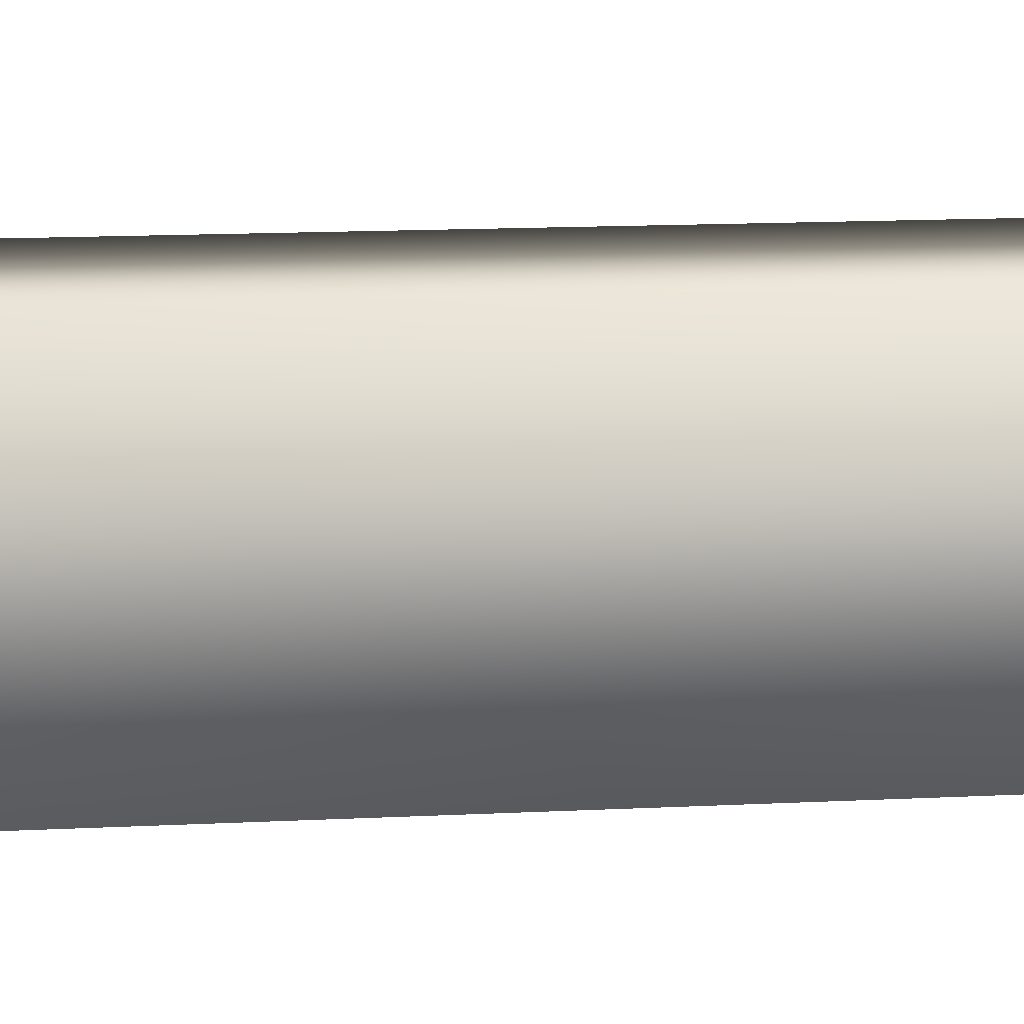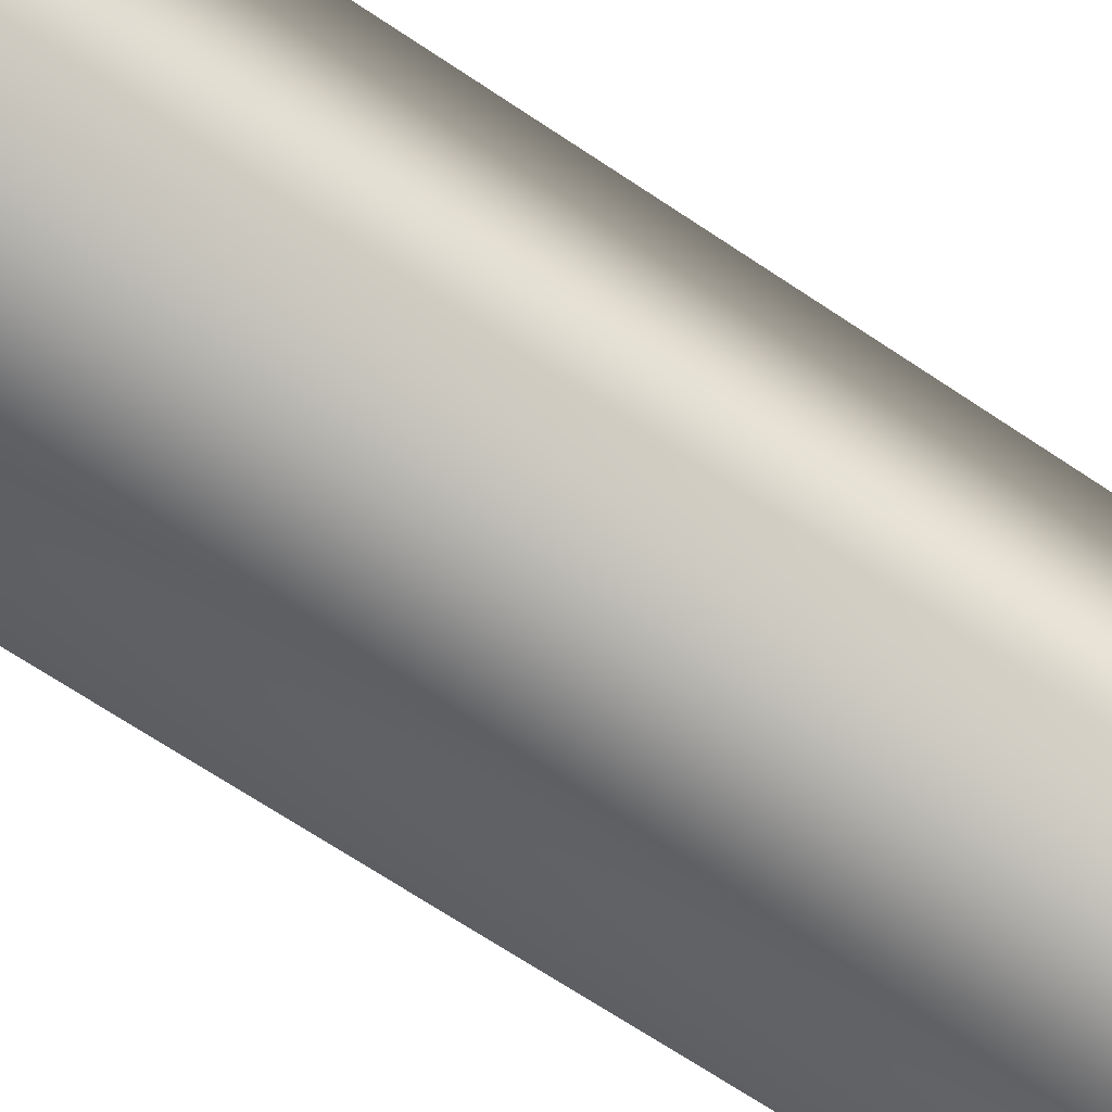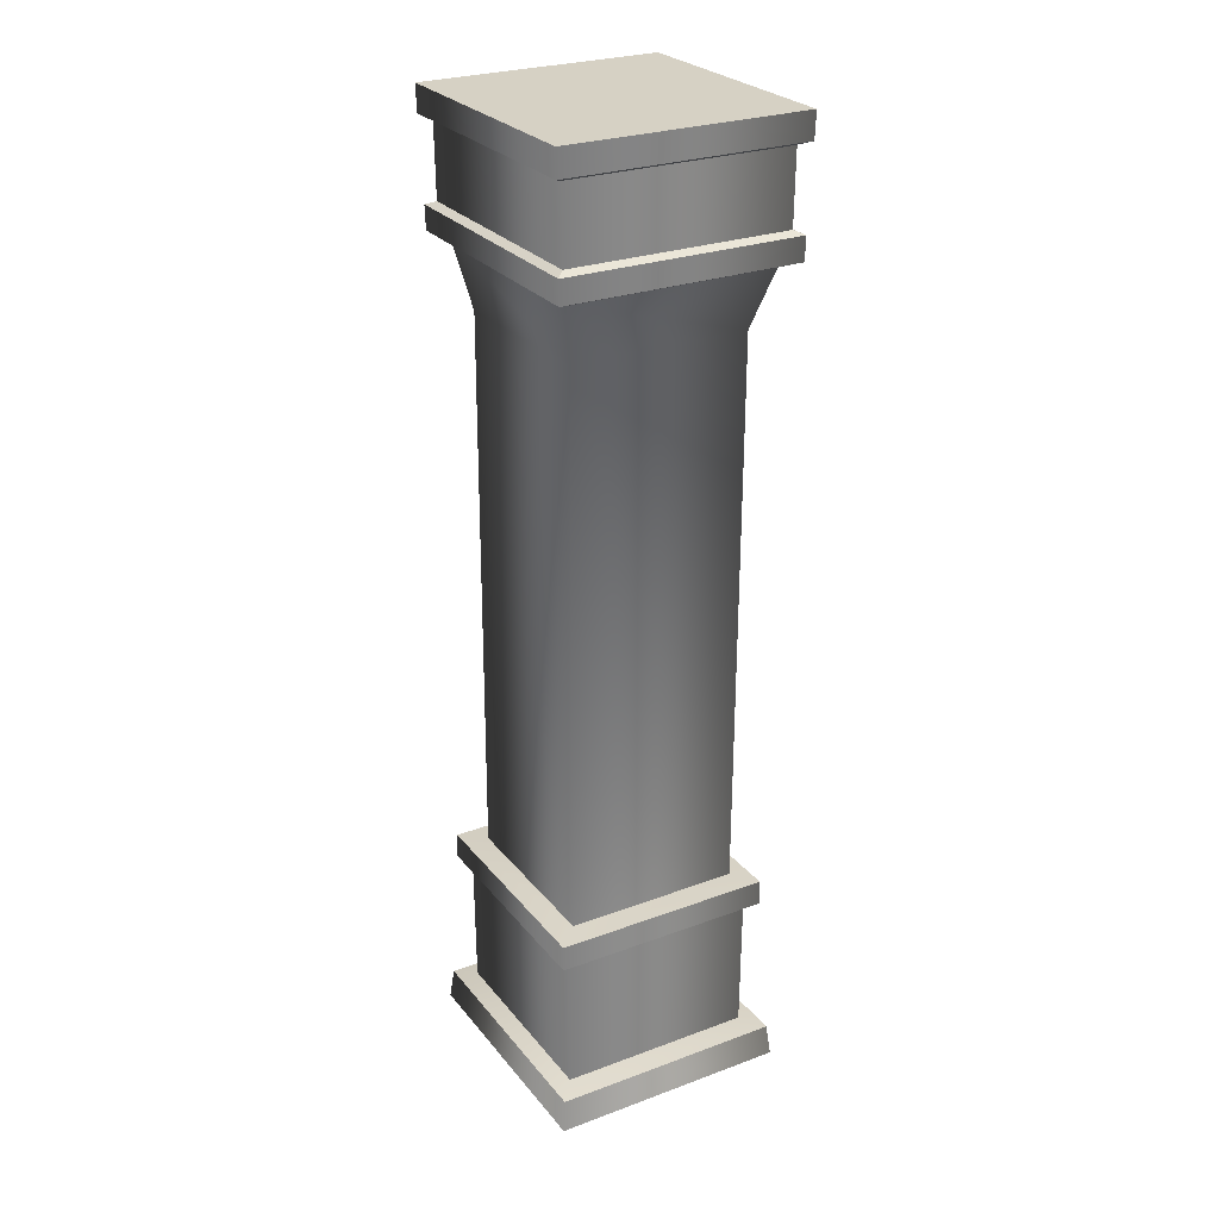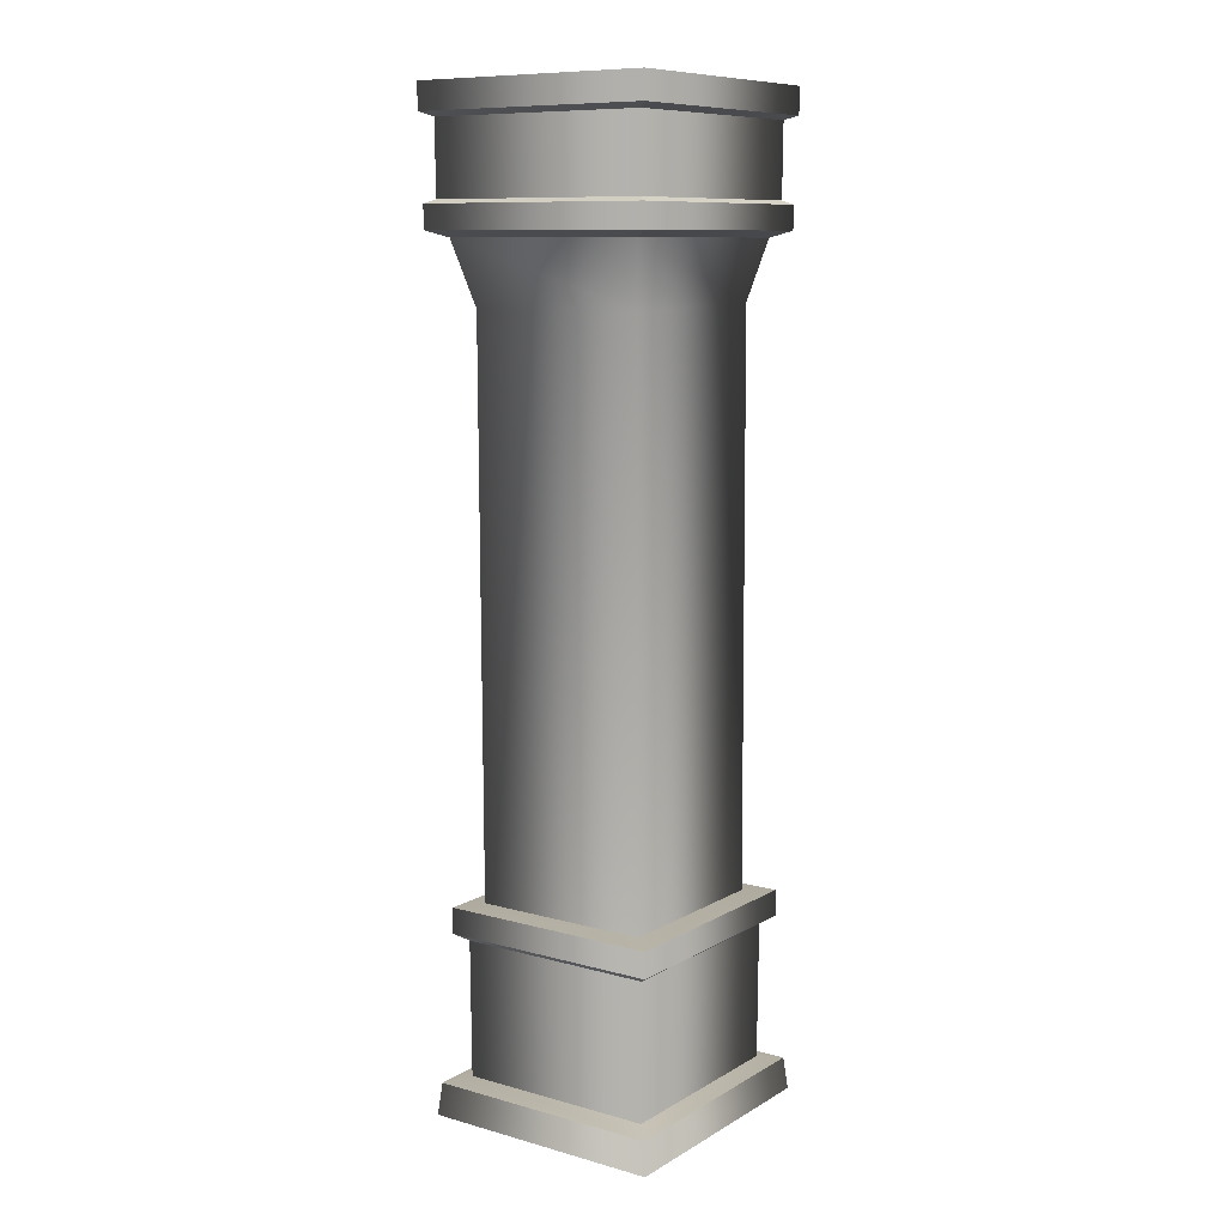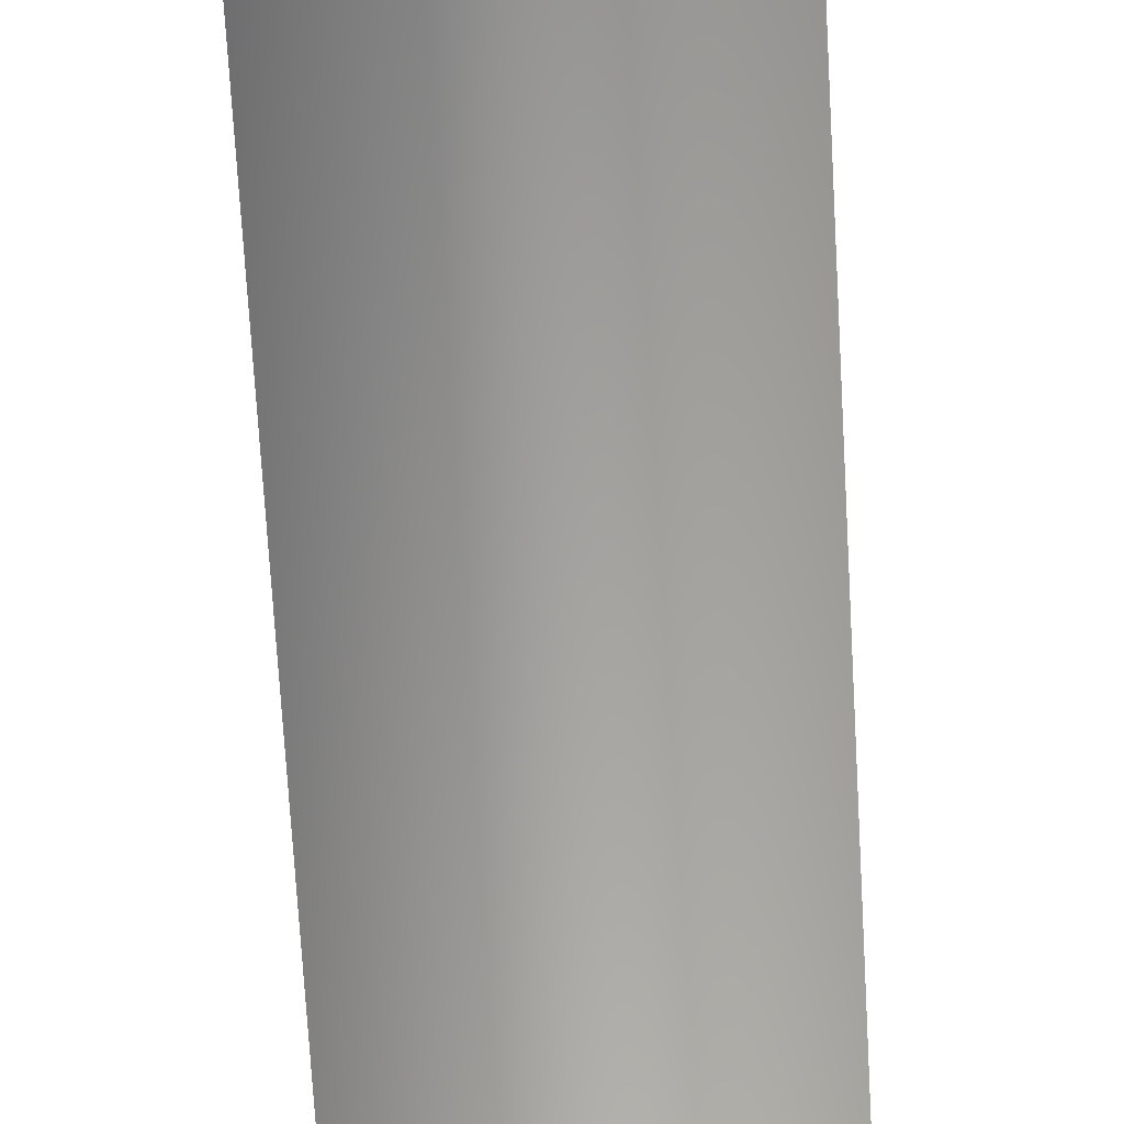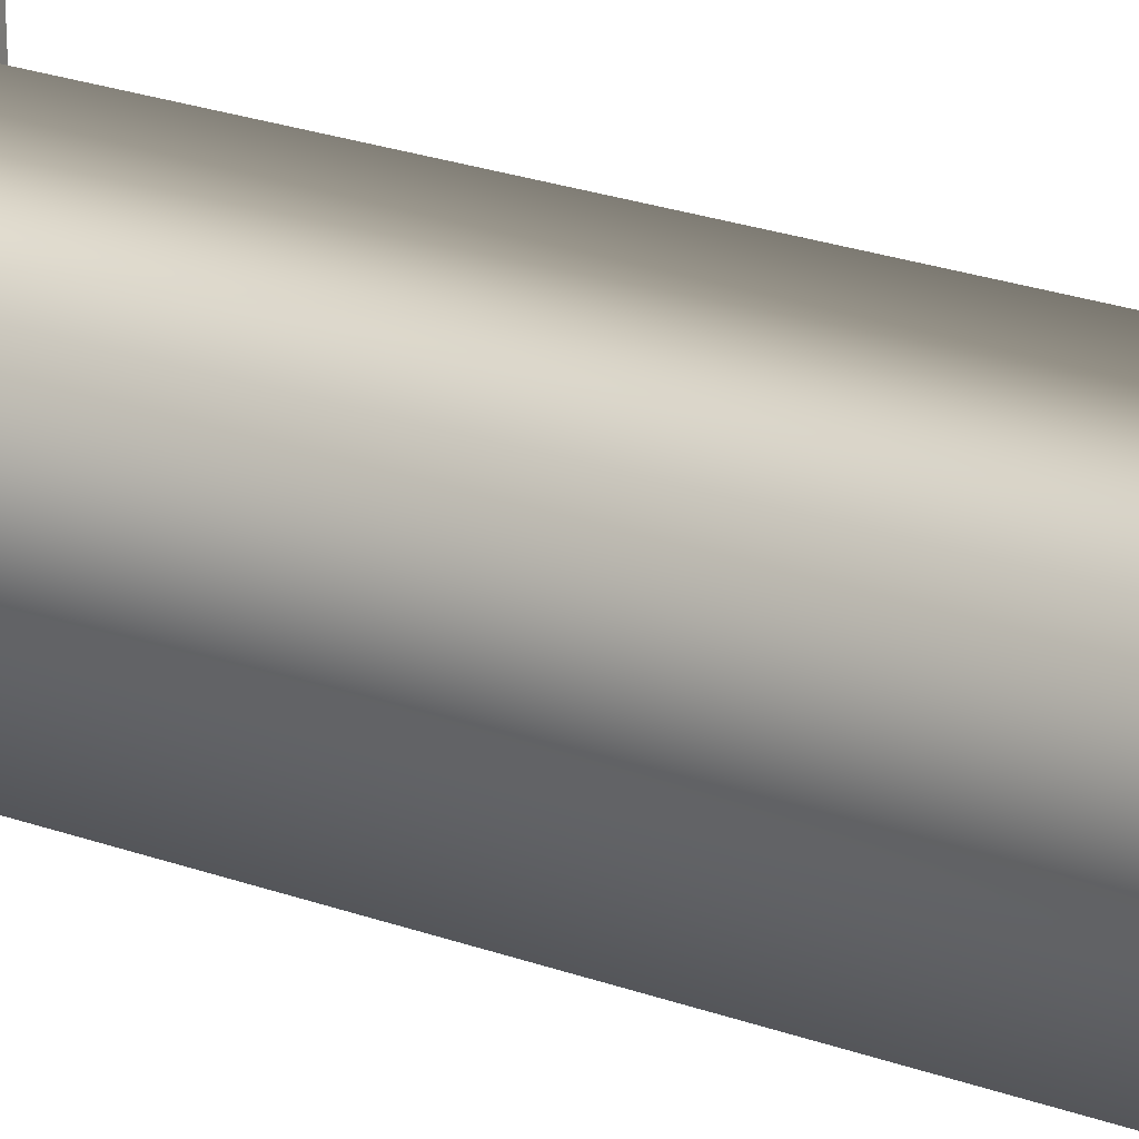
<metadata>
{"format":"obj","ext":"obj","renderer":"f3d","projection":"perspective","resolution":1024,"background":"white","views":[{"elev":10.4,"azim":-98.5,"up":"+Z"},{"elev":-61.3,"azim":54.8,"up":"+Z"},{"elev":26.7,"azim":150.0,"up":"+Y"},{"elev":9.9,"azim":35.2,"up":"+Y"},{"elev":-65.4,"azim":3.4,"up":"+Z"},{"elev":27.1,"azim":118.6,"up":"+Z"}]}
</metadata>
<code>
g Libel_Pillar_01
v -0.5383 1.3 0.5565
v -0.553 4.828 -0.5504
v -0.553 4.799 0.5565
v -0.538 1.3 -0.5503
v 0.5553 4.828 -0.5504
v 0.5682 1.3 -0.5503
v 0.5684 1.3 0.5565
v -0.553 4.799 0.5565
v 0.5553 4.799 0.5565
v -0.5383 1.3 0.5565
v 0.5682 1.3 -0.5503
v 0.5553 4.828 -0.5504
v -0.5383 1.3 0.5565
v -0.6647 1.287 -0.7003
v -0.538 1.3 -0.5503
v -0.6641 1.288 0.7056
v 0.7165 1.287 -0.7003
v 0.5682 1.3 -0.5503
v 0.5682 1.3 -0.5503
v 0.7154 1.288 0.7057
v 0.5684 1.3 0.5565
v 0.7165 1.287 -0.7003
v -0.6641 1.288 0.7056
v -0.5383 1.3 0.5565
v -0.5943 1.08 0.6362
v -0.5903 0.2298 -0.6261
v -0.595 1.078 -0.6294
v -0.5895 0.2297 0.6316
v 0.6416 0.2297 -0.6261
v 0.6468 1.078 -0.6294
v 0.6468 1.078 -0.6294
v 0.6405 0.2297 0.6316
v 0.6457 1.08 0.6362
v 0.6416 0.2297 -0.6261
v -0.5943 1.08 0.6362
v -0.5895 0.2297 0.6316
v -0.7742 6.052 0.7885
v 0.7552 6.052 -0.7885
v 0.7552 6.052 0.7885
v -0.7742 6.052 -0.7885
v -0.7081 5.858 0.7215
v -0.7039 5.408 -0.7185
v -0.7081 5.86 -0.7206
v -0.7039 5.408 0.7176
v 0.6853 5.408 -0.7185
v 0.6888 5.86 -0.7206
v 0.6888 5.858 0.7215
v -0.7039 5.408 0.7176
v -0.7081 5.858 0.7215
v 0.6853 5.408 0.7176
v 0.6888 5.86 -0.7206
v 0.6853 5.408 -0.7185
v -0.553 4.799 0.5565
v -0.6534 5.196 -0.6662
v -0.6534 5.196 0.6662
v -0.553 4.828 -0.5504
v 0.6344 5.196 -0.6662
v 0.5553 4.828 -0.5504
v 0.5553 4.799 0.5565
v -0.6534 5.196 0.6662
v 0.6344 5.196 0.6662
v -0.553 4.799 0.5565
v 0.5553 4.828 -0.5504
v 0.6344 5.196 -0.6662
v 0.7552 6.052 0.7885
v -0.7708 5.887 0.7852
v -0.7742 6.052 0.7885
v 0.7518 5.887 0.7852
v 0.7552 6.052 -0.7885
v 0.7518 5.887 -0.7852
v 0.7518 5.887 -0.7852
v -0.7742 6.052 -0.7885
v -0.7708 5.887 -0.7852
v 0.7552 6.052 -0.7885
v -0.7742 6.052 0.7885
v -0.7708 5.887 0.7852
v -0.7533 5.236 0.7673
v -0.6534 5.196 -0.6662
v -0.7533 5.236 -0.7673
v -0.6534 5.196 0.6662
v 0.7344 5.236 0.7673
v -0.6534 5.196 0.6662
v -0.7533 5.236 0.7673
v 0.6344 5.196 0.6662
v 0.7344 5.236 -0.7673
v 0.6344 5.196 0.6662
v 0.7344 5.236 0.7673
v 0.6344 5.196 -0.6662
v 0.6344 5.196 -0.6662
v -0.7533 5.236 -0.7673
v -0.6534 5.196 -0.6662
v 0.7344 5.236 -0.7673
v -0.6647 1.287 -0.7003
v -0.666 1.127 0.7081
v -0.6667 1.126 -0.7012
v -0.6641 1.288 0.7056
v 0.7165 1.287 -0.7003
v 0.718 1.126 -0.7013
v 0.7154 1.288 0.7057
v 0.718 1.126 -0.7013
v 0.7169 1.127 0.7081
v 0.7165 1.287 -0.7003
v -0.6641 1.288 0.7056
v -0.666 1.127 0.7081
v -0.6667 1.126 -0.7012
v -0.5943 1.08 0.6362
v -0.595 1.078 -0.6294
v -0.666 1.127 0.7081
v 0.718 1.126 -0.7013
v -0.595 1.078 -0.6294
v 0.6468 1.078 -0.6294
v -0.6667 1.126 -0.7012
v 0.7169 1.127 0.7081
v 0.6468 1.078 -0.6294
v 0.6457 1.08 0.6362
v 0.718 1.126 -0.7013
v -0.666 1.127 0.7081
v 0.6457 1.08 0.6362
v -0.5943 1.08 0.6362
v 0.7169 1.127 0.7081
v -0.7153 0.2004 -0.7617
v -0.736 3.834e-06 0.7842
v -0.7368 0.0002412 -0.7831
v -0.7145 0.2002 0.7627
v 0.7526 0.2002 -0.7617
v 0.7742 8.339e-05 -0.7831
v 0.7513 0.2002 0.7627
v 0.7742 8.339e-05 -0.7831
v 0.7728 3.853e-06 0.7842
v 0.7526 0.2002 -0.7617
v -0.7145 0.2002 0.7627
v -0.736 3.834e-06 0.7842
v -0.5903 0.2298 -0.6261
v -0.7145 0.2002 0.7627
v -0.7153 0.2004 -0.7617
v -0.5895 0.2297 0.6316
v 0.6416 0.2297 -0.6261
v 0.7526 0.2002 -0.7617
v 0.6405 0.2297 0.6316
v 0.7526 0.2002 -0.7617
v 0.7513 0.2002 0.7627
v 0.6416 0.2297 -0.6261
v -0.5895 0.2297 0.6316
v -0.7145 0.2002 0.7627
v -0.7565 5.384 -0.7706
v -0.7533 5.236 0.7673
v -0.7533 5.236 -0.7673
v -0.7565 5.384 0.7706
v 0.7376 5.384 -0.7706
v 0.7344 5.236 -0.7673
v -0.7565 5.384 0.7706
v 0.7344 5.236 0.7673
v -0.7533 5.236 0.7673
v 0.7376 5.384 0.7706
v 0.7344 5.236 -0.7673
v 0.7376 5.384 -0.7706
v -0.7039 5.408 -0.7185
v -0.7565 5.384 0.7706
v -0.7565 5.384 -0.7706
v -0.7039 5.408 0.7176
v -0.7039 5.408 0.7176
v 0.7376 5.384 0.7706
v -0.7565 5.384 0.7706
v 0.6853 5.408 0.7176
v 0.6853 5.408 0.7176
v 0.7376 5.384 -0.7706
v 0.7376 5.384 0.7706
v 0.6853 5.408 -0.7185
v 0.6853 5.408 -0.7185
v -0.7565 5.384 -0.7706
v 0.7376 5.384 -0.7706
v -0.7039 5.408 -0.7185
v -0.7708 5.887 -0.7852
v -0.7081 5.858 0.7215
v -0.7081 5.86 -0.7206
v -0.7708 5.887 0.7852
v 0.6888 5.858 0.7215
v -0.7708 5.887 0.7852
v 0.7518 5.887 0.7852
v -0.7081 5.858 0.7215
v 0.6888 5.858 0.7215
v 0.7518 5.887 -0.7852
v 0.6888 5.86 -0.7206
v 0.7518 5.887 0.7852
v -0.7081 5.86 -0.7206
v 0.7518 5.887 -0.7852
v -0.7708 5.887 -0.7852
v 0.6888 5.86 -0.7206
g Libel_Pillar_01_0
f 3 2 1
f 4 1 2
f 2 5 4
f 6 4 5
f 9 8 7
f 10 7 8
f 7 11 9
f 12 9 11
f 15 14 13
f 16 13 14
f 14 15 17
f 18 17 15
f 21 20 19
f 22 19 20
f 20 21 23
f 24 23 21
f 27 26 25
f 28 25 26
f 26 27 29
f 30 29 27
f 33 32 31
f 34 31 32
f 33 35 32
f 36 32 35
f 39 38 37
f 40 37 38
f 43 42 41
f 44 41 42
f 42 43 45
f 46 45 43
f 49 48 47
f 50 47 48
f 47 50 51
f 52 51 50
f 55 54 53
f 56 53 54
f 54 57 56
f 58 56 57
f 61 60 59
f 62 59 60
f 59 63 61
f 64 61 63
f 67 66 65
f 68 65 66
f 65 68 69
f 70 69 68
f 73 72 71
f 74 71 72
f 72 73 75
f 76 75 73
f 79 78 77
f 80 77 78
f 83 82 81
f 84 81 82
f 87 86 85
f 88 85 86
f 91 90 89
f 92 89 90
f 95 94 93
f 96 93 94
f 93 97 95
f 98 95 97
f 101 100 99
f 102 99 100
f 99 103 101
f 104 101 103
f 107 106 105
f 108 105 106
f 111 110 109
f 112 109 110
f 115 114 113
f 116 113 114
f 119 118 117
f 120 117 118
f 123 122 121
f 124 121 122
f 121 125 123
f 126 123 125
f 129 128 127
f 130 127 128
f 127 131 129
f 132 129 131
f 135 134 133
f 136 133 134
f 133 137 135
f 138 135 137
f 141 140 139
f 142 139 140
f 139 143 141
f 144 141 143
f 147 146 145
f 148 145 146
f 145 149 147
f 150 147 149
f 153 152 151
f 154 151 152
f 152 155 154
f 156 154 155
f 159 158 157
f 160 157 158
f 163 162 161
f 164 161 162
f 167 166 165
f 168 165 166
f 171 170 169
f 172 169 170
f 175 174 173
f 176 173 174
f 179 178 177
f 180 177 178
f 183 182 181
f 184 181 182
f 187 186 185
f 188 185 186

</code>
